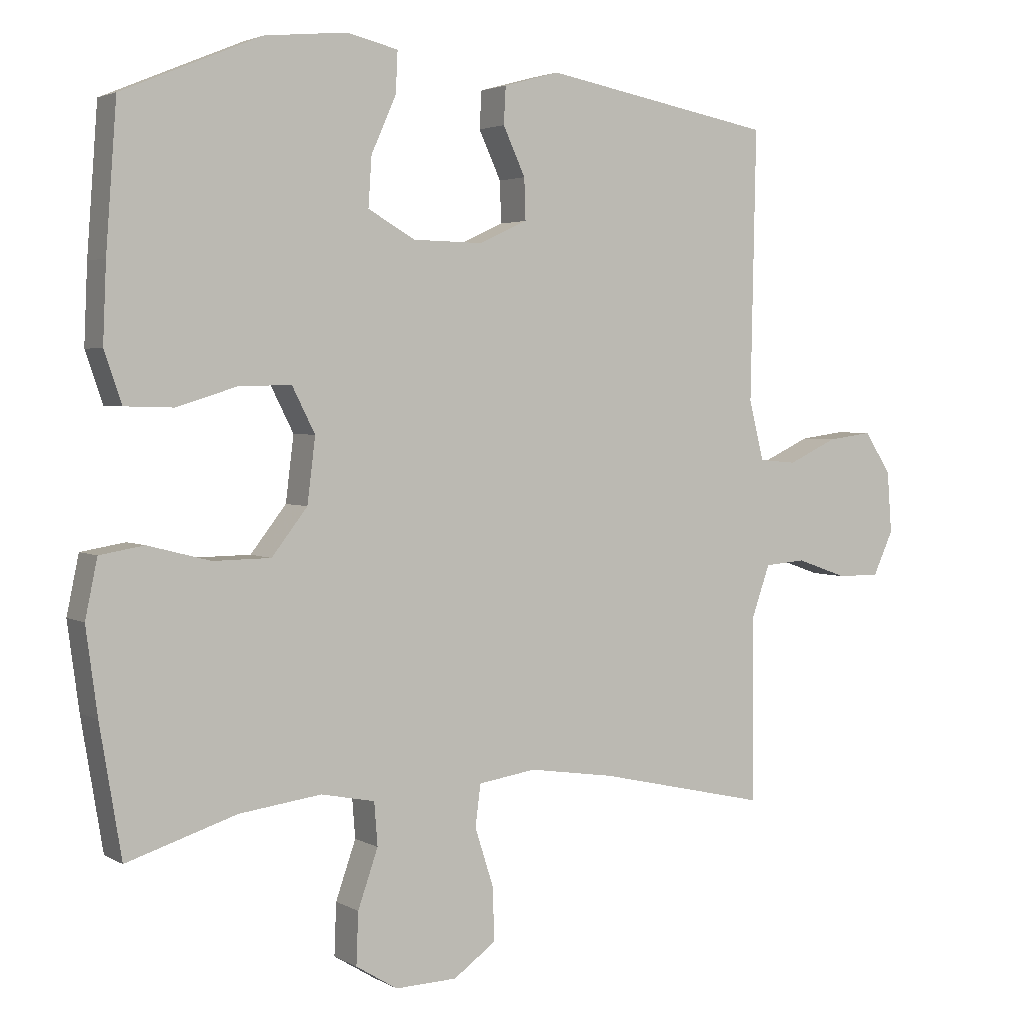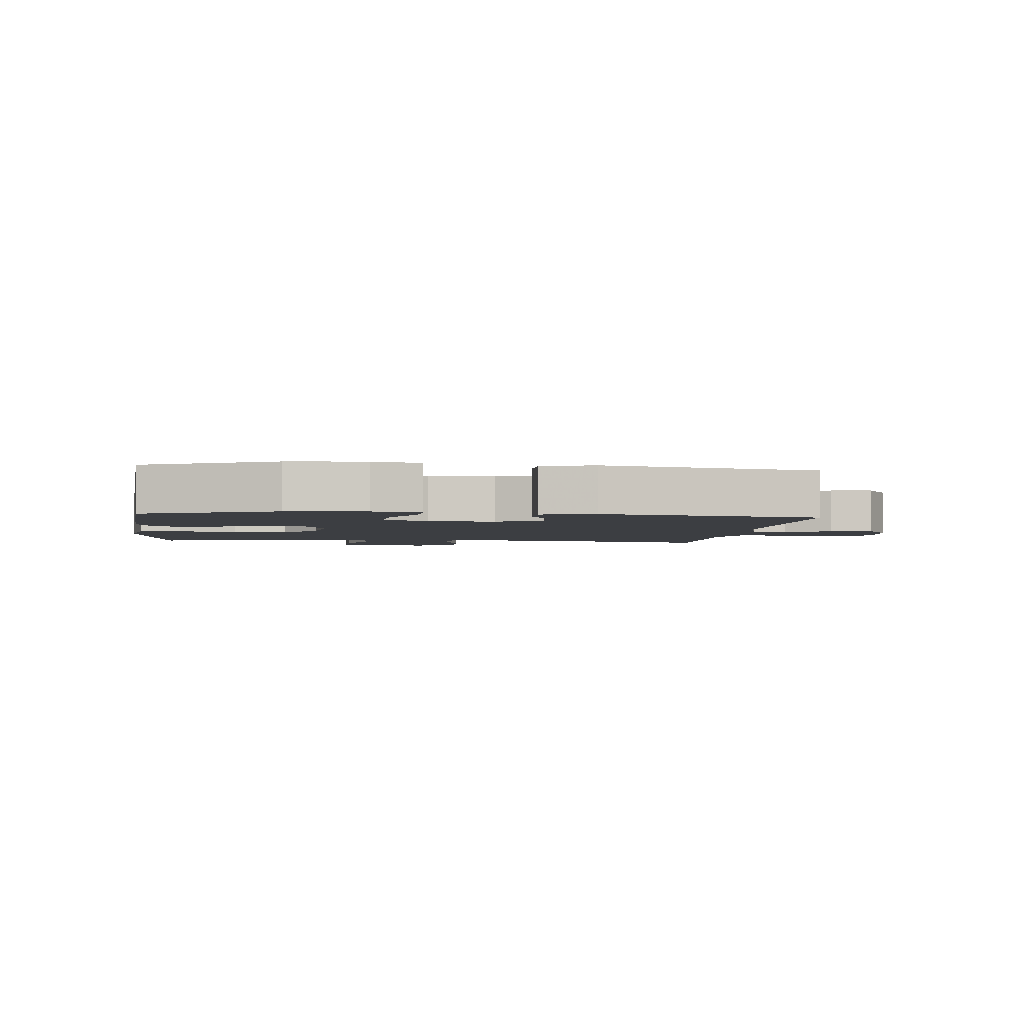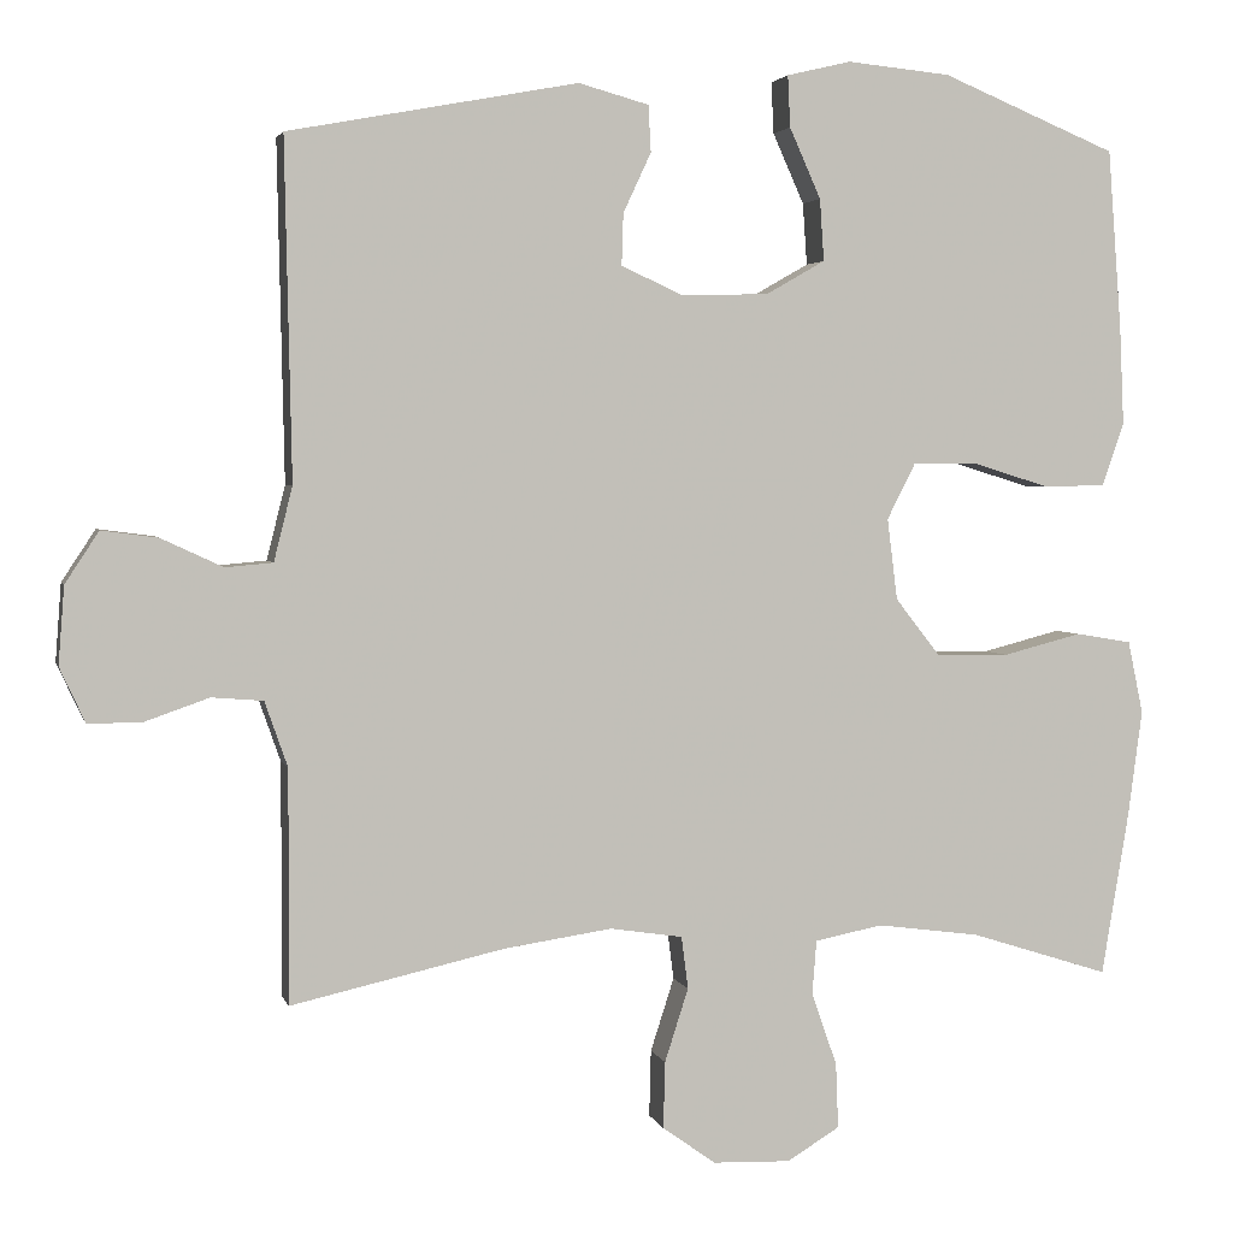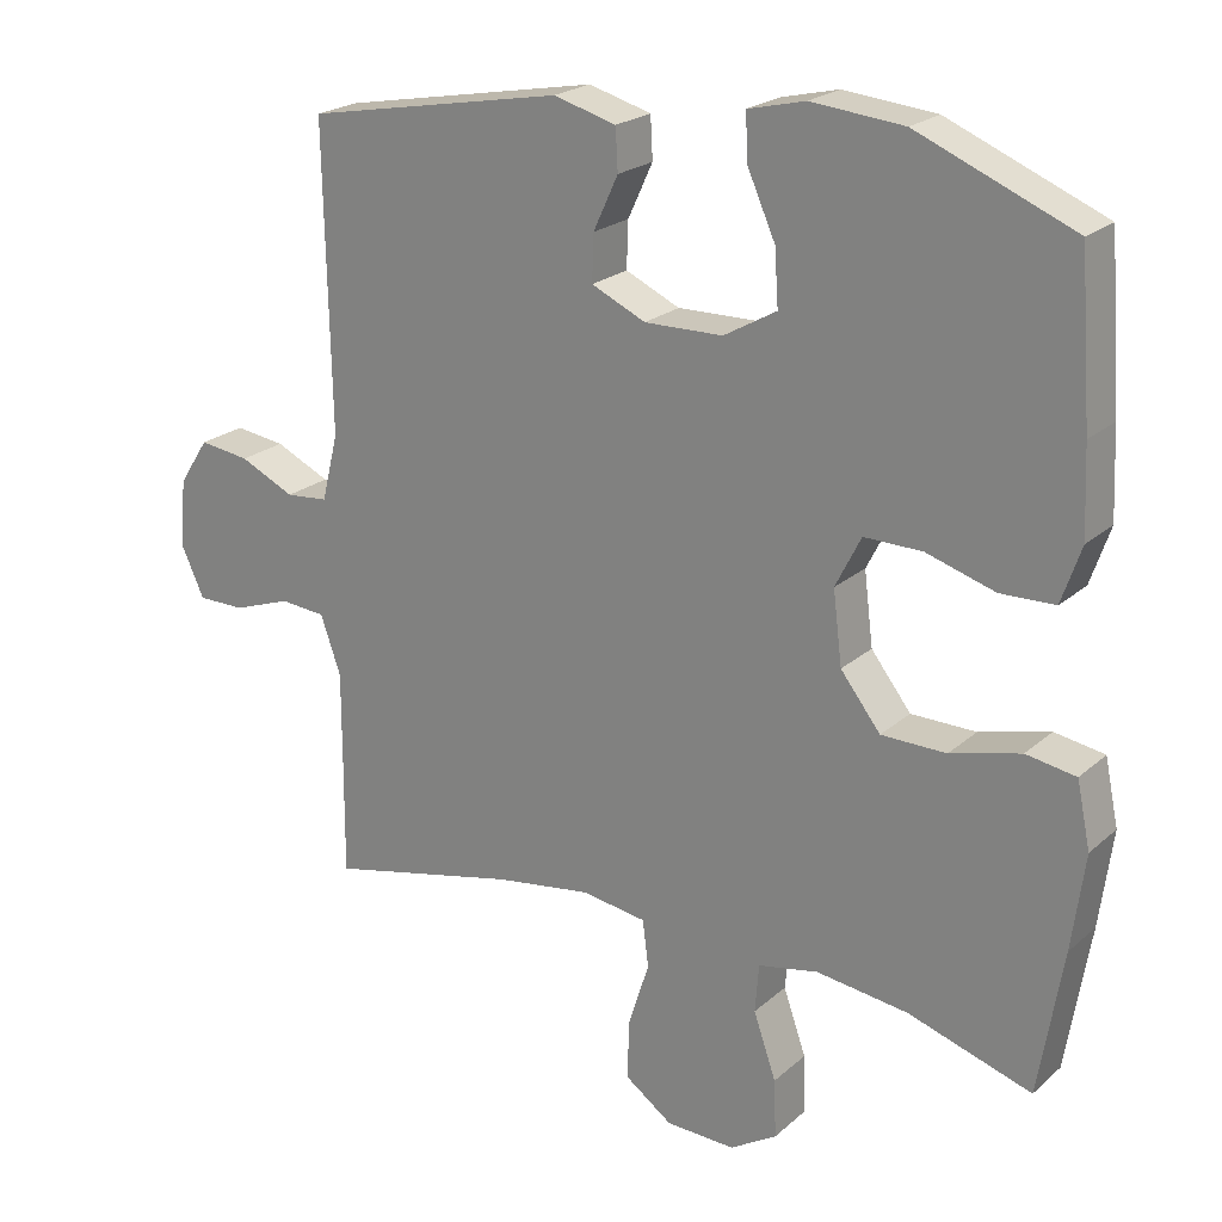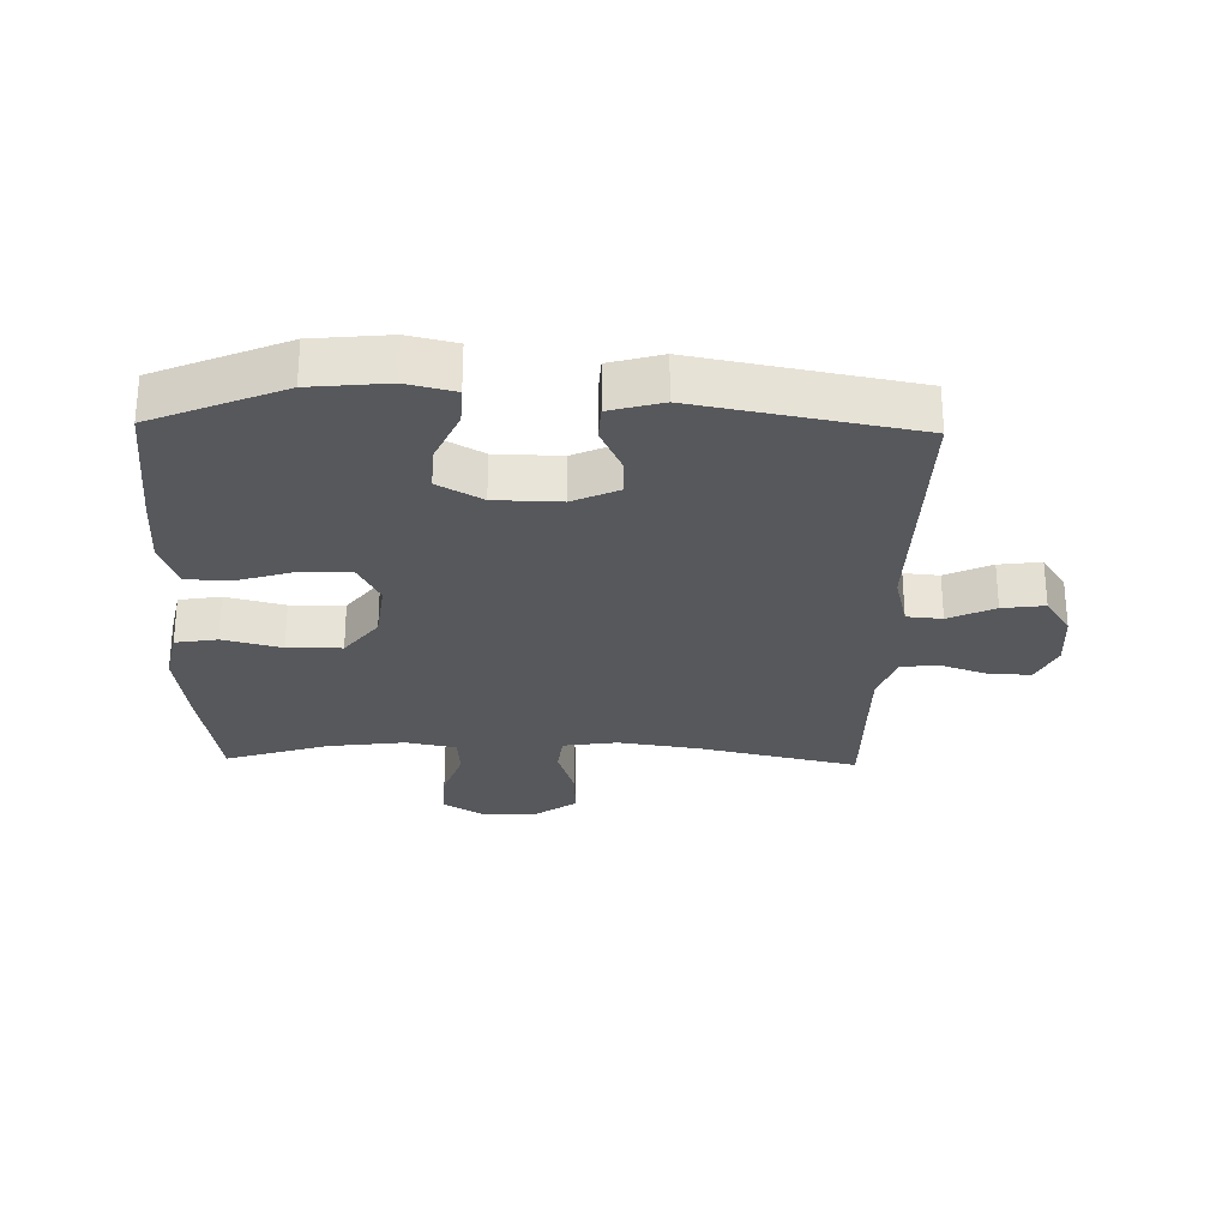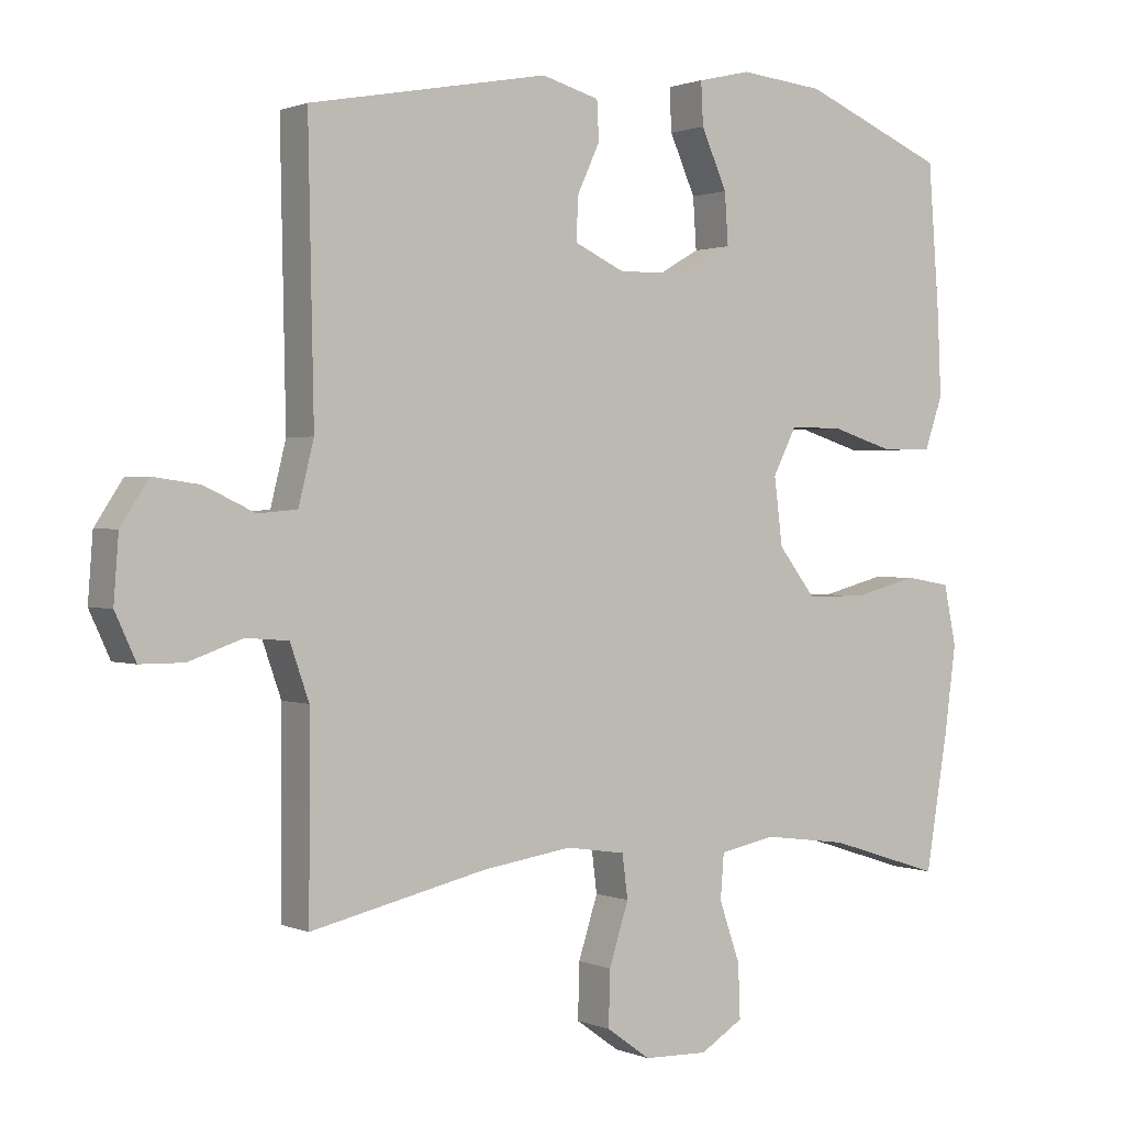
<metadata>
{"format":"obj","ext":"obj","renderer":"f3d","projection":"perspective","resolution":1024,"background":"white","views":[{"elev":3.1,"azim":-29.6,"up":"+Z"},{"elev":-3.0,"azim":-6.5,"up":"+Y"},{"elev":3.1,"azim":166.8,"up":"+Z"},{"elev":22.0,"azim":-145.7,"up":"+Z"},{"elev":-27.7,"azim":-1.4,"up":"+Y"},{"elev":1.0,"azim":145.5,"up":"+Z"}]}
</metadata>
<code>
v -0.5 0.07 0.5
v -0.293 0.07 0.586
v -0.171 0.07 0.598
v -0.095 0.07 0.58
v -0.098 0.07 0.519
v -0.135 0.07 0.436
v -0.14 0.07 0.363
v -0.07 0.07 0.323
v 0.034 0.07 0.321
v 0.106 0.07 0.354
v 0.104 0.07 0.415
v 0.071 0.07 0.486
v 0.074 0.07 0.541
v 0.157 0.07 0.564
v 0.5 0.07 0.5
v 0.492 0.07 0.099
v 0.514 0.07 0.011
v 0.57 0.07 0.006
v 0.643 0.07 0.04
v 0.71 0.07 0.049
v 0.75 0.07 -0.012
v 0.757 0.07 -0.104
v 0.727 0.07 -0.169
v 0.664 0.07 -0.169
v 0.587 0.07 -0.142
v 0.526 0.07 -0.147
v 0.499 0.07 -0.224
v 0.499 0.07 -0.343
v 0.5 0.07 -0.5
v 0.247 0.07 -0.443
v 0.119 0.07 -0.424
v 0.033 0.07 -0.437
v 0.025 0.07 -0.499
v 0.053 0.07 -0.586
v 0.055 0.07 -0.665
v -0.008 0.07 -0.71
v -0.1 0.07 -0.713
v -0.162 0.07 -0.675
v -0.159 0.07 -0.598
v -0.129 0.07 -0.512
v -0.134 0.07 -0.448
v -0.214 0.07 -0.432
v -0.336 0.07 -0.448
v -0.5 0.07 -0.5
v -0.532 0.07 -0.308
v -0.549 0.07 -0.181
v -0.531 0.07 -0.095
v -0.465 0.07 -0.084
v -0.372 0.07 -0.108
v -0.286 0.07 -0.107
v -0.233 0.07 -0.039
v -0.221 0.07 0.057
v -0.255 0.07 0.124
v -0.332 0.07 0.123
v -0.423 0.07 0.095
v -0.495 0.07 0.097
v -0.521 0.07 0.172
v -0.516 0.07 0.287
v -0.5 0 0.5
v -0.293 0 0.586
v -0.171 0 0.598
v -0.095 0 0.58
v -0.098 0 0.519
v -0.135 0 0.436
v -0.14 0 0.363
v -0.07 0 0.323
v 0.034 0 0.321
v 0.106 0 0.354
v 0.104 0 0.415
v 0.071 0 0.486
v 0.074 0 0.541
v 0.157 0 0.564
v 0.5 0 0.5
v 0.492 0 0.099
v 0.514 0 0.011
v 0.57 0 0.006
v 0.643 0 0.04
v 0.71 0 0.049
v 0.75 0 -0.012
v 0.757 0 -0.104
v 0.727 0 -0.169
v 0.664 0 -0.169
v 0.587 0 -0.142
v 0.526 0 -0.147
v 0.499 0 -0.224
v 0.499 0 -0.343
v 0.5 0 -0.5
v 0.247 0 -0.443
v 0.119 0 -0.424
v 0.033 0 -0.437
v 0.025 0 -0.499
v 0.053 0 -0.586
v 0.055 0 -0.665
v -0.008 0 -0.71
v -0.1 0 -0.713
v -0.162 0 -0.675
v -0.159 0 -0.598
v -0.129 0 -0.512
v -0.134 0 -0.448
v -0.214 0 -0.432
v -0.336 0 -0.448
v -0.5 0 -0.5
v -0.532 0 -0.308
v -0.549 0 -0.181
v -0.531 0 -0.095
v -0.465 0 -0.084
v -0.372 0 -0.108
v -0.286 0 -0.107
v -0.233 0 -0.039
v -0.221 0 0.057
v -0.255 0 0.124
v -0.332 0 0.123
v -0.423 0 0.095
v -0.495 0 0.097
v -0.521 0 0.172
v -0.516 0 0.287
f 4 5 6
f 3 4 6
f 2 3 6
f 1 2 6
f 58 1 6
f 57 58 6
f 56 57 6
f 55 56 6
f 54 55 6
f 53 54 6 7
f 52 53 7 8
f 51 52 8 9
f 47 48 49
f 46 47 49
f 45 46 49
f 44 45 49
f 43 44 49
f 42 43 49 50
f 41 42 50 51
f 38 39 40
f 37 38 40
f 36 37 40
f 35 36 40
f 34 35 40
f 33 34 40
f 32 33 40 41
f 51 9 10
f 41 51 10
f 32 41 10
f 31 32 10
f 28 29 30
f 30 31 10
f 28 30 10
f 27 28 10
f 23 24 25
f 22 23 25
f 21 22 25
f 20 21 25
f 19 20 25
f 18 19 25
f 17 18 25 26
f 27 10 11
f 26 27 11
f 17 26 11
f 16 17 11
f 14 15 16
f 13 14 16
f 12 13 16
f 11 12 16
f 64 63 62
f 64 62 61
f 64 61 60
f 64 60 59
f 64 59 116
f 64 116 115
f 64 115 114
f 64 114 113
f 64 113 112
f 65 64 112 111
f 66 65 111 110
f 67 66 110 109
f 107 106 105
f 107 105 104
f 107 104 103
f 107 103 102
f 107 102 101
f 108 107 101 100
f 109 108 100 99
f 98 97 96
f 98 96 95
f 98 95 94
f 98 94 93
f 98 93 92
f 98 92 91
f 99 98 91 90
f 68 67 109
f 68 109 99
f 68 99 90
f 68 90 89
f 88 87 86
f 68 89 88
f 68 88 86
f 68 86 85
f 83 82 81
f 83 81 80
f 83 80 79
f 83 79 78
f 83 78 77
f 83 77 76
f 84 83 76 75
f 69 68 85
f 69 85 84
f 69 84 75
f 69 75 74
f 74 73 72
f 74 72 71
f 74 71 70
f 74 70 69
f 1 59 60 2
f 2 60 61 3
f 3 61 62 4
f 4 62 63 5
f 5 63 64 6
f 6 64 65 7
f 7 65 66 8
f 8 66 67 9
f 9 67 68 10
f 10 68 69 11
f 11 69 70 12
f 12 70 71 13
f 13 71 72 14
f 14 72 73 15
f 15 73 74 16
f 16 74 75 17
f 17 75 76 18
f 18 76 77 19
f 19 77 78 20
f 20 78 79 21
f 21 79 80 22
f 22 80 81 23
f 23 81 82 24
f 24 82 83 25
f 25 83 84 26
f 26 84 85 27
f 27 85 86 28
f 28 86 87 29
f 29 87 88 30
f 30 88 89 31
f 31 89 90 32
f 32 90 91 33
f 33 91 92 34
f 34 92 93 35
f 35 93 94 36
f 36 94 95 37
f 37 95 96 38
f 38 96 97 39
f 39 97 98 40
f 40 98 99 41
f 41 99 100 42
f 42 100 101 43
f 43 101 102 44
f 44 102 103 45
f 45 103 104 46
f 46 104 105 47
f 47 105 106 48
f 48 106 107 49
f 49 107 108 50
f 50 108 109 51
f 51 109 110 52
f 52 110 111 53
f 53 111 112 54
f 54 112 113 55
f 55 113 114 56
f 56 114 115 57
f 57 115 116 58
f 58 116 59 1

</code>
